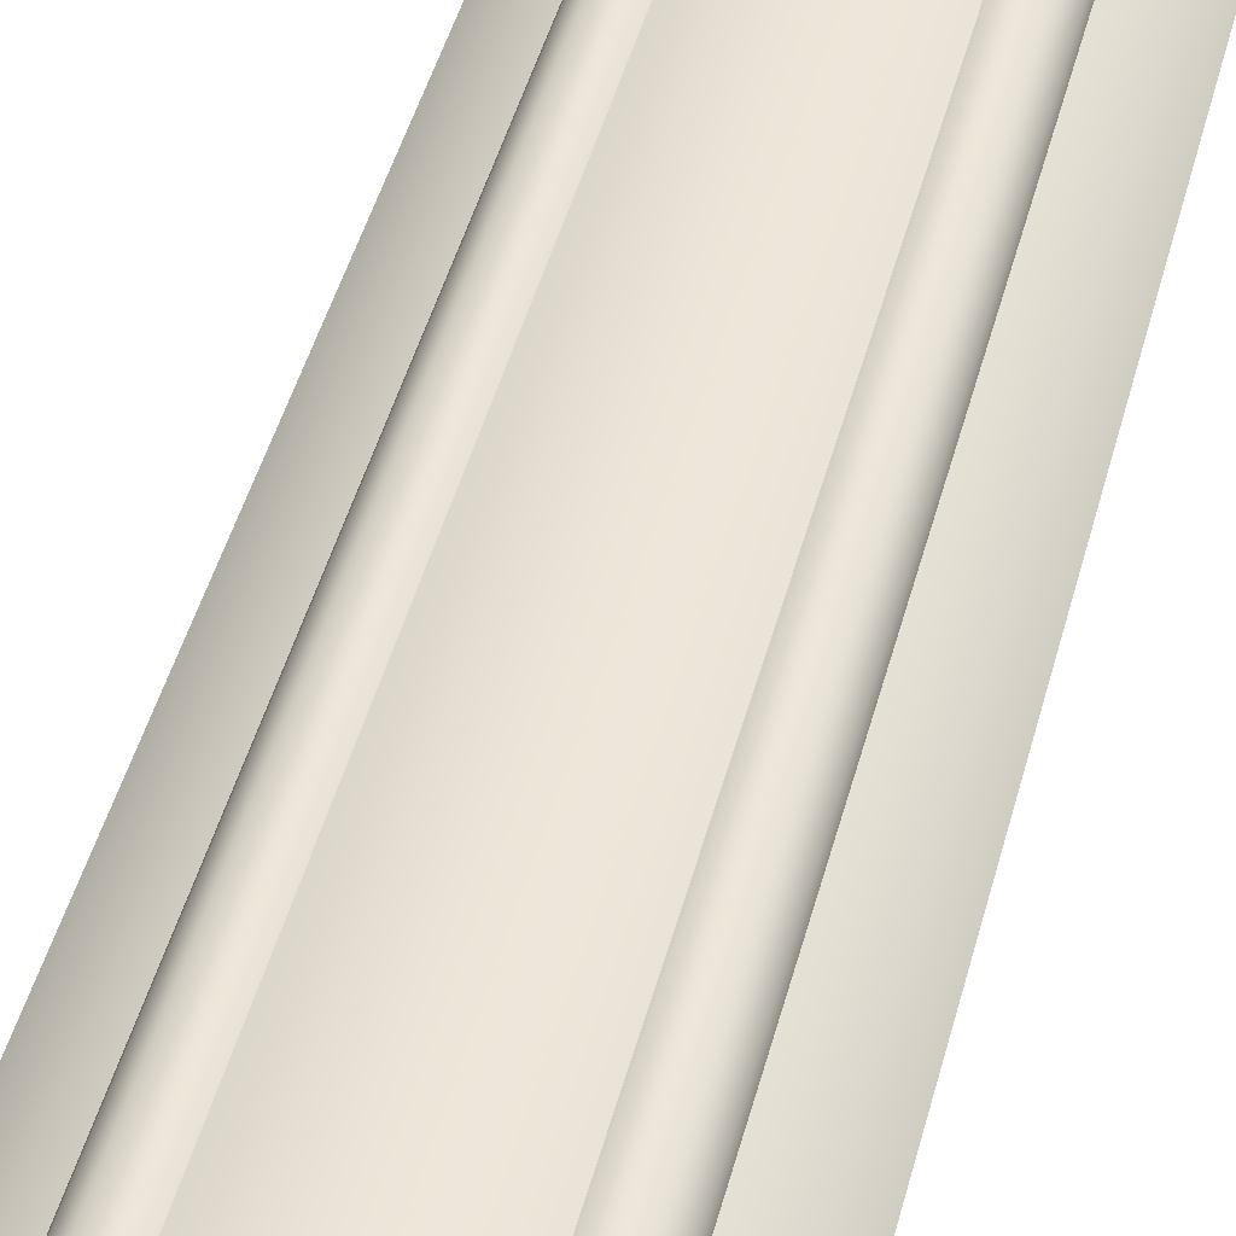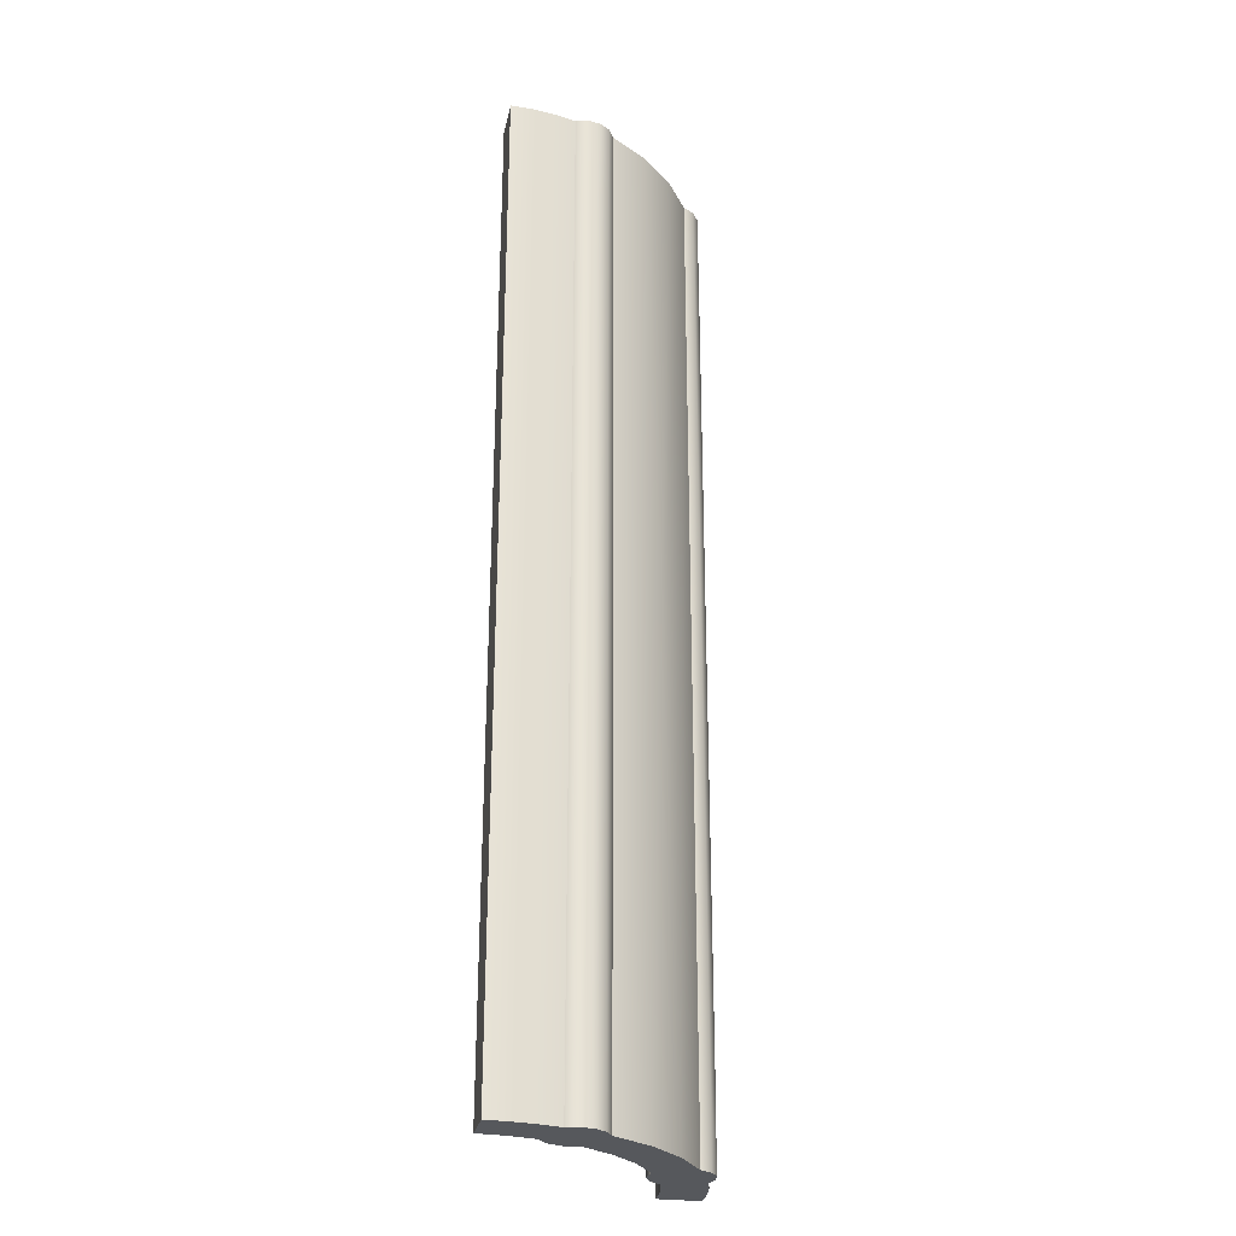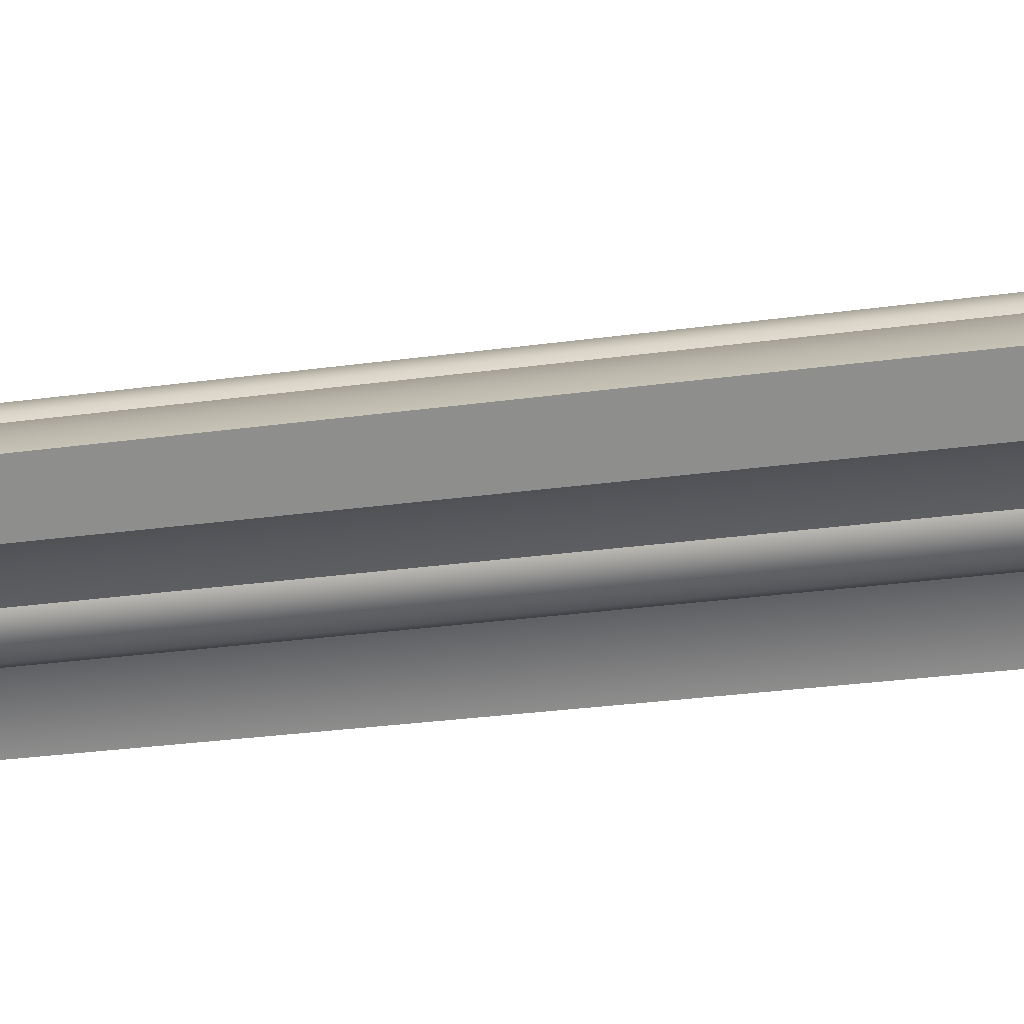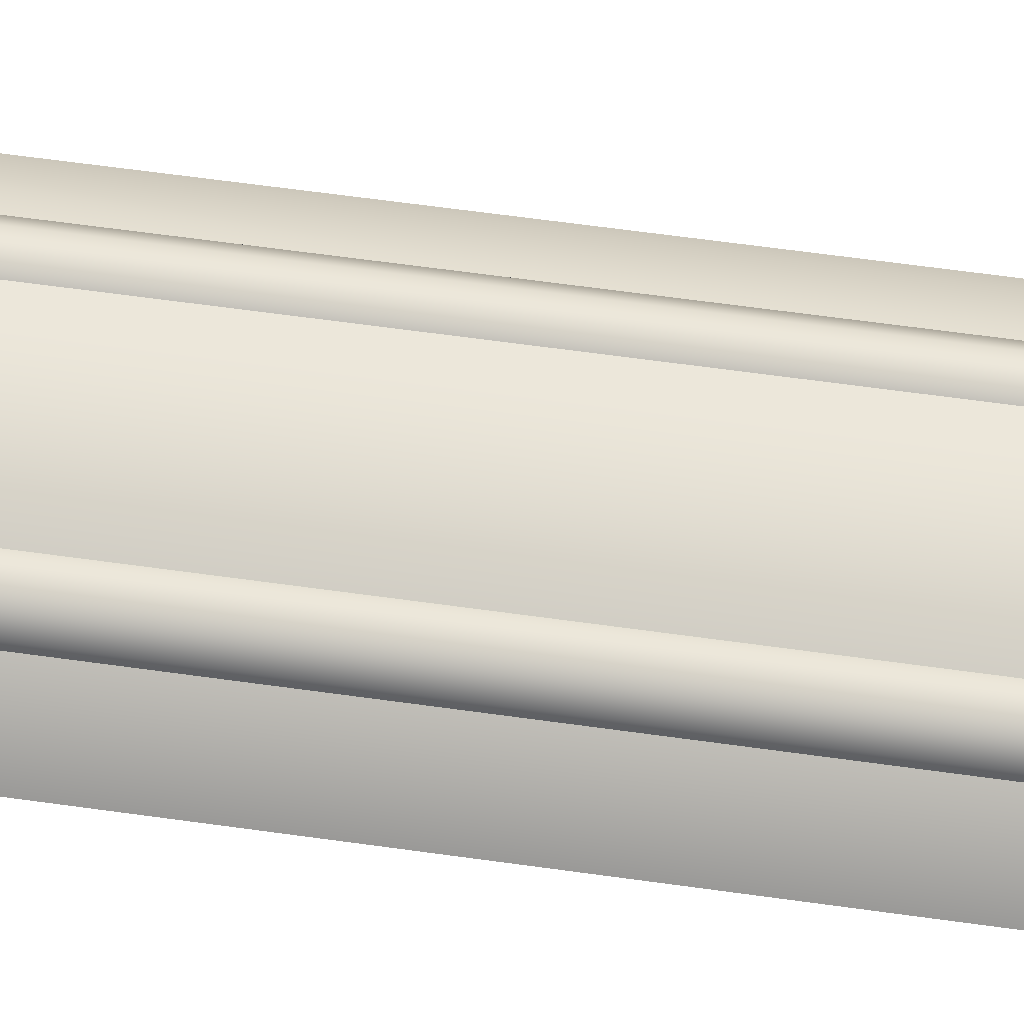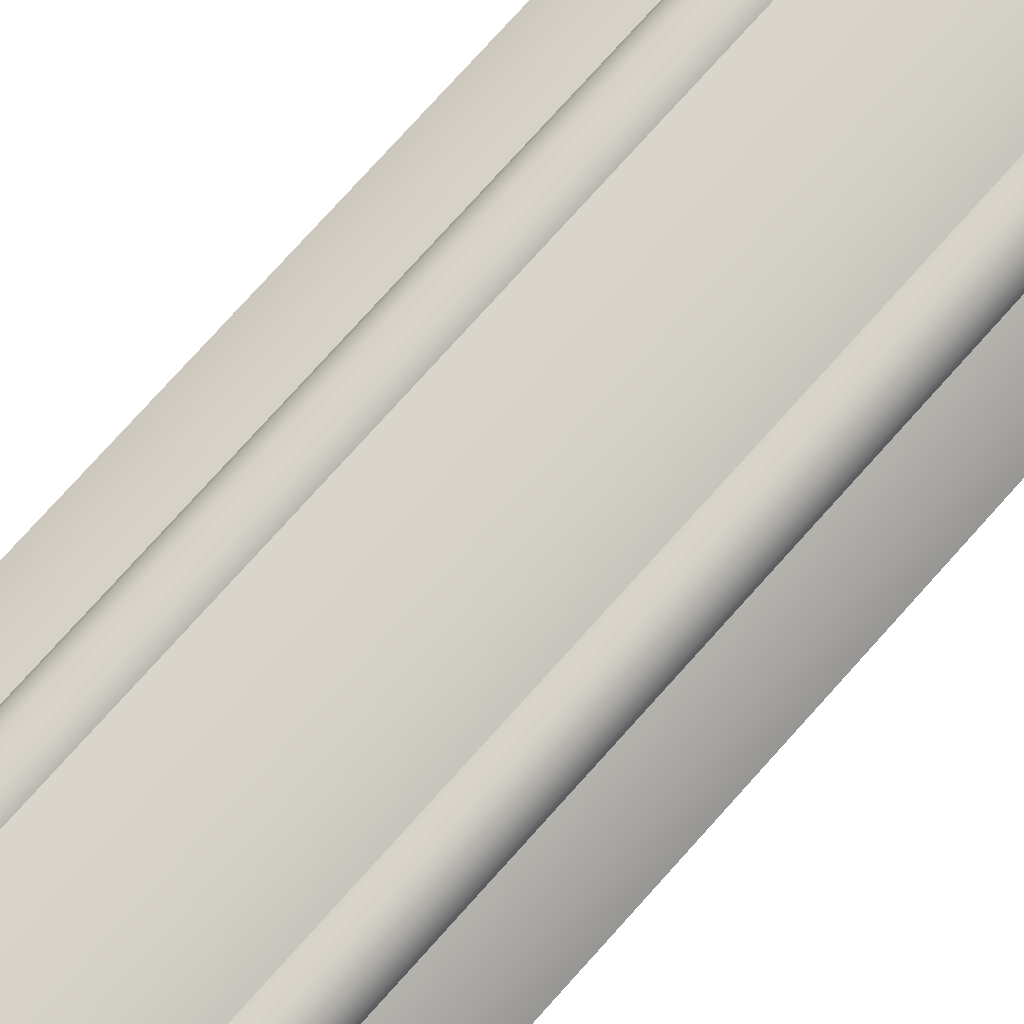
<metadata>
{"format":"obj","ext":"obj","renderer":"f3d","projection":"perspective","resolution":1024,"background":"white","views":[{"elev":45.8,"azim":14.5,"up":"+Z"},{"elev":-27.7,"azim":-56.6,"up":"+Y"},{"elev":-22.7,"azim":104.5,"up":"+Z"},{"elev":65.4,"azim":97.9,"up":"+Z"},{"elev":78.3,"azim":42.1,"up":"+Z"}]}
</metadata>
<code>
g Solid50
v -0.1328 1 0.4387
v -0.1574 1 0.4449
v -0.1824 1 0.4404
v -0.2033 1 0.4259
v -0.2163 1 0.4041
v -0.2163 -1 0.4041
v -0.2033 -1 0.4259
v -0.1824 -1 0.4404
v -0.1574 -1 0.4449
v -0.1328 -1 0.4387
v -0.1595 0.8462 0.445
v -0.1595 0.6923 0.445
v -0.1595 0.5385 0.445
v -0.1595 0.3846 0.445
v -0.1595 0.2308 0.445
v -0.1595 0.07692 0.445
v -0.1595 -0.07692 0.445
v -0.1595 -0.2308 0.445
v -0.1595 -0.3846 0.445
v -0.1595 -0.5385 0.445
v -0.1595 -0.6923 0.445
v -0.1595 -0.8462 0.445
v -0.1895 0.8462 0.4369
v -0.1895 0.6923 0.4369
v -0.1895 0.5385 0.4369
v -0.1895 0.3846 0.4369
v -0.1895 0.2308 0.4369
v -0.1895 0.07692 0.4369
v -0.1895 -0.07692 0.4369
v -0.1895 -0.2308 0.4369
v -0.1895 -0.3846 0.4369
v -0.1895 -0.5385 0.4369
v -0.1895 -0.6923 0.4369
v -0.1895 -0.8462 0.4369
v -0.2114 0.8462 0.4149
v -0.2114 0.6923 0.4149
v -0.2114 0.5385 0.4149
v -0.2114 0.3846 0.4149
v -0.2114 0.2308 0.4149
v -0.2114 0.07692 0.4149
v -0.2114 -0.07692 0.4149
v -0.2114 -0.2308 0.4149
v -0.2114 -0.3846 0.4149
v -0.2114 -0.5385 0.4149
v -0.2114 -0.6923 0.4149
v -0.2114 -0.8462 0.4149
v 0.1328 1 0.4387
v 0.04482 1 0.4561
v -0.04482 1 0.4561
v -0.04482 -1 0.4561
v 0.04482 -1 0.4561
v 0.1328 -1 0.4387
v 0 0 0.4583
v 0.2163 1 0.4041
v 0.2033 1 0.4259
v 0.1824 1 0.4404
v 0.1574 1 0.4449
v 0.1574 -1 0.4449
v 0.1824 -1 0.4404
v 0.2033 -1 0.4259
v 0.2163 -1 0.4041
v 0.2114 0.8462 0.4149
v 0.2114 0.6923 0.4149
v 0.2114 0.5385 0.4149
v 0.2114 0.3846 0.4149
v 0.2114 0.2308 0.4149
v 0.2114 0.07692 0.4149
v 0.2114 -0.07692 0.4149
v 0.2114 -0.2308 0.4149
v 0.2114 -0.3846 0.4149
v 0.2114 -0.5385 0.4149
v 0.2114 -0.6923 0.4149
v 0.2114 -0.8462 0.4149
v 0.1895 0.8462 0.4369
v 0.1895 0.6923 0.4369
v 0.1895 0.5385 0.4369
v 0.1895 0.3846 0.4369
v 0.1895 0.2308 0.4369
v 0.1895 0.07692 0.4369
v 0.1895 -0.07692 0.4369
v 0.1895 -0.2308 0.4369
v 0.1895 -0.3846 0.4369
v 0.1895 -0.5385 0.4369
v 0.1895 -0.6923 0.4369
v 0.1895 -0.8462 0.4369
v 0.1595 0.8462 0.445
v 0.1595 0.6923 0.445
v 0.1595 0.5385 0.445
v 0.1595 0.3846 0.445
v 0.1595 0.2308 0.445
v 0.1595 0.07692 0.445
v 0.1595 -0.07692 0.445
v 0.1595 -0.2308 0.445
v 0.1595 -0.3846 0.445
v 0.1595 -0.5385 0.445
v 0.1595 -0.6923 0.445
v 0.1595 -0.8462 0.445
v 0.3241 1 0.3241
v 0.2908 1 0.3542
v 0.2548 1 0.381
v 0.2548 -1 0.381
v 0.2908 -1 0.3542
v 0.3241 -1 0.3241
v 0.2292 0 0.3969
v 0.2652 1 0.2652
v 0.2652 -1 0.2652
v 0.1804 1 0.3287
v 0.2106 1 0.3103
v 0.239 1 0.289
v 0.239 -1 0.289
v 0.2106 -1 0.3103
v 0.1804 -1 0.3287
v 0.1875 0 0.3248
v 0.1049 1 0.36
v 0.1235 1 0.3369
v 0.1509 1 0.3256
v 0.1509 -1 0.3256
v 0.1235 -1 0.3369
v 0.1049 -1 0.36
v 0.1075 0.8462 0.3549
v 0.1075 0.6923 0.3549
v 0.1075 0.5385 0.3549
v 0.1075 0.3846 0.3549
v 0.1075 0.2308 0.3549
v 0.1075 0.07692 0.3549
v 0.1075 -0.07692 0.3549
v 0.1075 -0.2308 0.3549
v 0.1075 -0.3846 0.3549
v 0.1075 -0.5385 0.3549
v 0.1075 -0.6923 0.3549
v 0.1075 -0.8462 0.3549
v 0.1295 0.8462 0.333
v 0.1295 0.6923 0.333
v 0.1295 0.5385 0.333
v 0.1295 0.3846 0.333
v 0.1295 0.2308 0.333
v 0.1295 0.07692 0.333
v 0.1295 -0.07692 0.333
v 0.1295 -0.2308 0.333
v 0.1295 -0.3846 0.333
v 0.1295 -0.5385 0.333
v 0.1295 -0.6923 0.333
v 0.1295 -0.8462 0.333
v 0.1595 0.8462 0.325
v 0.1595 0.6923 0.325
v 0.1595 0.5385 0.325
v 0.1595 0.3846 0.325
v 0.1595 0.2308 0.325
v 0.1595 0.07692 0.325
v 0.1595 -0.07692 0.325
v 0.1595 -0.2308 0.325
v 0.1595 -0.3846 0.325
v 0.1595 -0.5385 0.325
v 0.1595 -0.6923 0.325
v 0.1595 -0.8462 0.325
v -0.1049 1 0.36
v -0.03537 1 0.3733
v 0.03537 1 0.3733
v 0.03537 -1 0.3733
v -0.03537 -1 0.3733
v -0.1049 -1 0.36
v -0 0 0.375
v -0.1804 1 0.3287
v -0.1509 1 0.3256
v -0.1235 1 0.3369
v -0.1235 -1 0.3369
v -0.1509 -1 0.3256
v -0.1804 -1 0.3287
v -0.1595 0.8462 0.325
v -0.1595 0.6923 0.325
v -0.1595 0.5385 0.325
v -0.1595 0.3846 0.325
v -0.1595 0.2308 0.325
v -0.1595 0.07692 0.325
v -0.1595 -0.07692 0.325
v -0.1595 -0.2308 0.325
v -0.1595 -0.3846 0.325
v -0.1595 -0.5385 0.325
v -0.1595 -0.6923 0.325
v -0.1595 -0.8462 0.325
v -0.1295 0.8462 0.333
v -0.1295 0.6923 0.333
v -0.1295 0.5385 0.333
v -0.1295 0.3846 0.333
v -0.1295 0.2308 0.333
v -0.1295 0.07692 0.333
v -0.1295 -0.07692 0.333
v -0.1295 -0.2308 0.333
v -0.1295 -0.3846 0.333
v -0.1295 -0.5385 0.333
v -0.1295 -0.6923 0.333
v -0.1295 -0.8462 0.333
v -0.1075 0.8462 0.3549
v -0.1075 0.6923 0.3549
v -0.1075 0.5385 0.3549
v -0.1075 0.3846 0.3549
v -0.1075 0.2308 0.3549
v -0.1075 0.07692 0.3549
v -0.1075 -0.07692 0.3549
v -0.1075 -0.2308 0.3549
v -0.1075 -0.3846 0.3549
v -0.1075 -0.5385 0.3549
v -0.1075 -0.6923 0.3549
v -0.1075 -0.8462 0.3549
v -0.2652 1 0.2652
v -0.239 1 0.289
v -0.2106 1 0.3103
v -0.2106 -1 0.3103
v -0.239 -1 0.289
v -0.2652 -1 0.2652
v -0.1875 0 0.3248
v -0.3241 1 0.3241
v -0.3241 -1 0.3241
v -0.2548 1 0.381
v -0.2908 1 0.3542
v -0.2908 -1 0.3542
v -0.2548 -1 0.381
v -0.2292 0 0.3969
f 2 11 1
f 1 11 12
f 1 12 13
f 13 12 25
f 13 25 26
f 26 25 38
f 26 38 39
f 39 38 5
f 39 5 40
f 40 5 6
f 40 6 41
f 41 6 42
f 41 42 29
f 29 42 30
f 29 30 17
f 17 30 18
f 17 18 1
f 1 18 19
f 1 19 20
f 20 19 32
f 20 32 33
f 33 32 45
f 33 45 46
f 46 45 6
f 46 6 7
f 2 3 11
f 11 3 23
f 11 23 24
f 24 23 36
f 24 36 37
f 37 36 5
f 37 5 38
f 3 4 23
f 23 4 35
f 23 35 36
f 36 35 5
f 4 5 35
f 46 7 34
f 34 7 8
f 34 8 22
f 22 8 9
f 22 9 21
f 21 9 20
f 21 20 33
f 10 1 9
f 9 1 20
f 25 12 24
f 24 12 11
f 13 14 1
f 1 14 15
f 1 15 16
f 16 15 28
f 16 28 29
f 29 28 41
f 13 26 14
f 14 26 27
f 14 27 15
f 15 27 28
f 17 1 16
f 29 17 16
f 19 18 31
f 31 18 30
f 31 30 43
f 43 30 42
f 43 42 6
f 34 22 21
f 34 21 33
f 38 25 37
f 37 25 24
f 26 39 27
f 27 39 40
f 27 40 28
f 28 40 41
f 19 31 32
f 32 31 44
f 32 44 45
f 45 44 6
f 44 31 43
f 46 34 33
f 6 44 43
f 48 53 47
f 47 53 51
f 47 51 52
f 48 49 53
f 53 49 10
f 53 10 50
f 49 1 10
f 50 51 53
f 55 62 54
f 54 62 63
f 54 63 64
f 64 63 76
f 64 76 77
f 77 76 89
f 77 89 90
f 90 89 52
f 90 52 91
f 91 52 92
f 91 92 79
f 79 92 80
f 79 80 67
f 67 80 68
f 67 68 54
f 54 68 61
f 61 68 69
f 61 69 70
f 70 69 82
f 70 82 83
f 83 82 95
f 83 95 96
f 96 95 52
f 96 52 97
f 97 52 58
f 97 58 59
f 62 55 74
f 74 55 56
f 74 56 86
f 86 56 57
f 86 57 87
f 87 57 88
f 87 88 75
f 75 88 76
f 75 76 63
f 47 52 57
f 57 52 88
f 97 59 85
f 85 59 60
f 85 60 73
f 73 60 61
f 73 61 72
f 72 61 71
f 72 71 84
f 84 71 83
f 84 83 96
f 75 63 62
f 64 65 54
f 54 65 66
f 54 66 67
f 67 66 79
f 64 77 65
f 65 77 78
f 65 78 66
f 66 78 79
f 71 61 70
f 69 68 81
f 81 68 80
f 81 80 93
f 93 80 92
f 93 92 52
f 83 71 70
f 85 73 72
f 85 72 84
f 87 75 74
f 74 75 62
f 86 87 74
f 89 76 88
f 91 79 78
f 91 78 90
f 90 78 77
f 69 81 82
f 82 81 94
f 82 94 95
f 95 94 52
f 94 81 93
f 97 85 84
f 97 84 96
f 52 89 88
f 52 94 93
f 98 99 103
f 103 99 102
f 102 99 101
f 101 99 104
f 101 104 61
f 61 104 54
f 54 104 100
f 100 104 99
f 98 103 105
f 105 103 106
f 112 107 113
f 113 107 108
f 113 108 110
f 110 108 109
f 110 109 105
f 105 106 110
f 110 111 113
f 113 111 112
f 115 120 114
f 114 120 121
f 114 121 122
f 122 121 134
f 122 134 135
f 135 134 147
f 135 147 148
f 148 147 107
f 148 107 149
f 149 107 112
f 149 112 150
f 150 112 151
f 150 151 138
f 138 151 139
f 138 139 126
f 126 139 127
f 126 127 119
f 119 127 128
f 119 128 129
f 129 128 141
f 129 141 142
f 142 141 154
f 142 154 155
f 155 154 112
f 155 112 117
f 120 115 132
f 132 115 116
f 132 116 144
f 144 116 107
f 144 107 145
f 145 107 146
f 145 146 133
f 133 146 134
f 133 134 121
f 155 117 143
f 143 117 118
f 143 118 131
f 131 118 119
f 131 119 130
f 130 119 129
f 130 129 142
f 119 114 126
f 126 114 125
f 126 125 138
f 138 125 137
f 138 137 150
f 150 137 149
f 133 121 120
f 122 123 114
f 114 123 124
f 114 124 125
f 125 124 137
f 122 135 123
f 123 135 136
f 123 136 124
f 124 136 137
f 128 127 140
f 140 127 139
f 140 139 152
f 152 139 151
f 152 151 112
f 143 131 130
f 143 130 142
f 145 133 132
f 132 133 120
f 144 145 132
f 147 134 146
f 149 137 136
f 149 136 148
f 148 136 135
f 128 140 141
f 141 140 153
f 141 153 154
f 154 153 112
f 153 140 152
f 155 143 142
f 107 147 146
f 112 153 152
f 157 162 156
f 156 162 160
f 156 160 161
f 157 158 162
f 162 158 119
f 162 119 159
f 158 114 119
f 159 160 162
f 164 169 163
f 163 169 170
f 163 170 171
f 171 170 183
f 171 183 184
f 184 183 196
f 184 196 197
f 197 196 156
f 197 156 198
f 198 156 161
f 198 161 199
f 199 161 200
f 199 200 187
f 187 200 188
f 187 188 175
f 175 188 176
f 175 176 168
f 168 176 177
f 168 177 178
f 178 177 190
f 178 190 191
f 191 190 203
f 191 203 204
f 204 203 161
f 204 161 166
f 169 164 181
f 181 164 165
f 181 165 193
f 193 165 156
f 193 156 194
f 194 156 195
f 194 195 182
f 182 195 183
f 182 183 170
f 204 166 192
f 192 166 167
f 192 167 180
f 180 167 168
f 180 168 179
f 179 168 178
f 179 178 191
f 168 163 175
f 175 163 174
f 175 174 187
f 187 174 186
f 187 186 199
f 199 186 198
f 182 170 169
f 171 172 163
f 163 172 173
f 163 173 174
f 174 173 186
f 171 184 172
f 172 184 185
f 172 185 173
f 173 185 186
f 177 176 189
f 189 176 188
f 189 188 201
f 201 188 200
f 201 200 161
f 192 180 179
f 192 179 191
f 194 182 181
f 181 182 169
f 193 194 181
f 196 183 195
f 198 186 185
f 198 185 197
f 197 185 184
f 177 189 190
f 190 189 202
f 190 202 203
f 203 202 161
f 202 189 201
f 204 192 191
f 156 196 195
f 161 202 201
f 206 211 205
f 205 211 209
f 205 209 210
f 206 207 211
f 211 207 163
f 211 163 168
f 168 208 211
f 211 208 209
f 205 210 212
f 212 210 213
f 6 5 218
f 218 5 214
f 218 214 215
f 212 213 215
f 215 213 218
f 213 216 218
f 218 216 217
f 218 217 6
f 215 163 212
f 212 163 207
f 212 207 206
f 215 214 163
f 163 214 165
f 163 165 164
f 165 214 156
f 156 214 5
f 156 5 157
f 157 5 1
f 157 1 49
f 5 4 1
f 1 4 3
f 1 3 2
f 157 49 158
f 158 49 48
f 158 48 47
f 57 56 47
f 47 56 55
f 47 55 54
f 100 114 54
f 54 114 158
f 54 158 47
f 99 107 100
f 100 107 115
f 100 115 114
f 99 98 107
f 107 98 108
f 108 98 109
f 109 98 105
f 107 116 115
f 206 205 212
f 217 161 6
f 6 161 160
f 6 160 10
f 10 160 50
f 50 160 159
f 50 159 51
f 51 159 52
f 52 159 61
f 52 61 60
f 216 168 217
f 217 168 166
f 217 166 161
f 216 213 168
f 168 213 208
f 208 213 209
f 209 213 210
f 168 167 166
f 159 119 61
f 61 119 101
f 101 119 118
f 101 118 112
f 112 118 117
f 111 103 112
f 112 103 102
f 112 102 101
f 111 110 103
f 103 110 106
f 60 59 52
f 52 59 58
f 9 8 10
f 10 8 7
f 10 7 6

</code>
